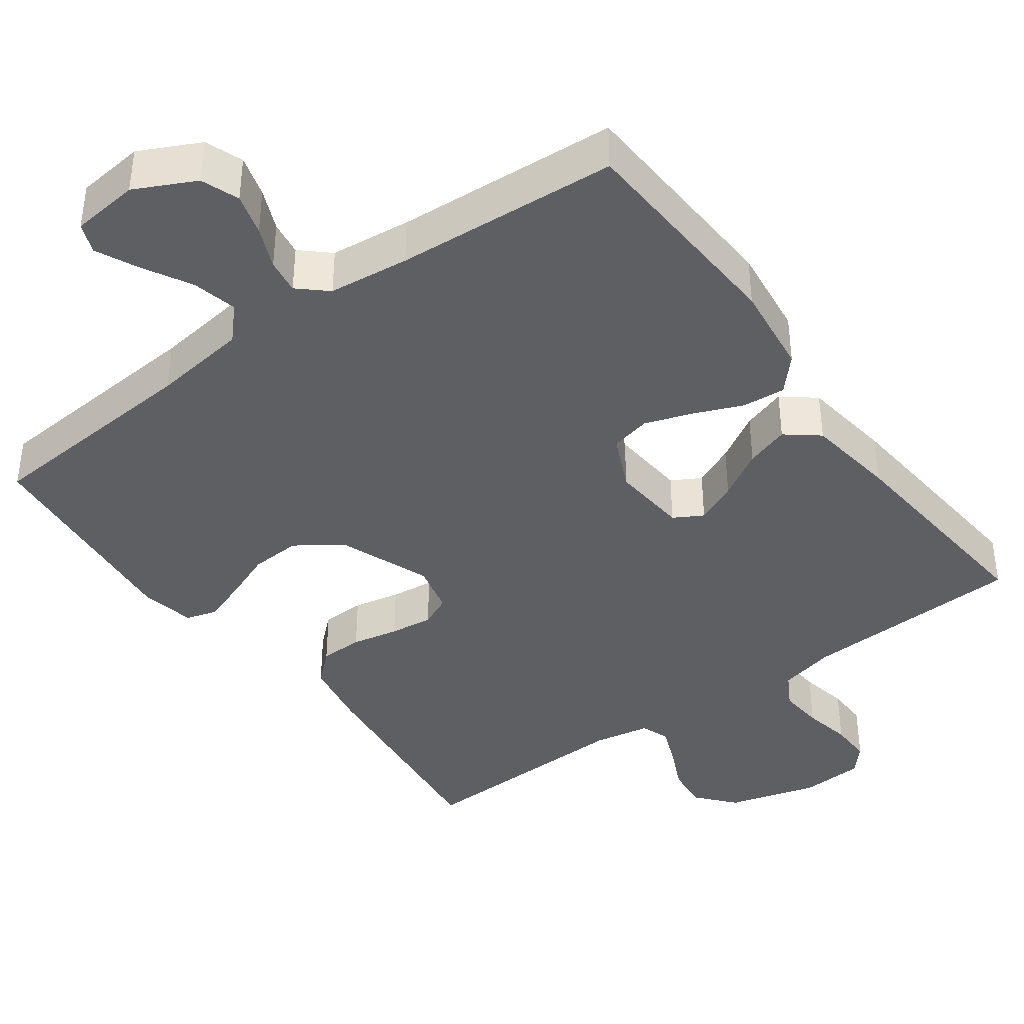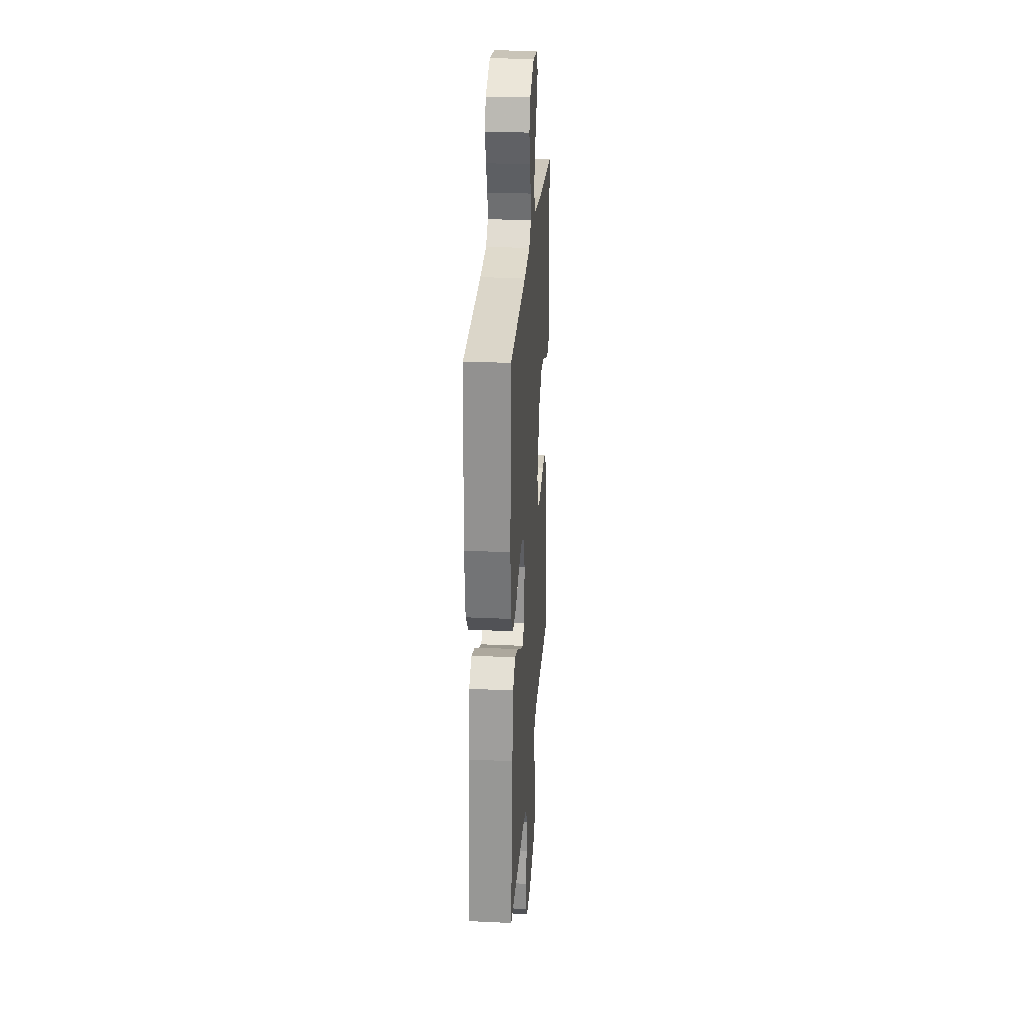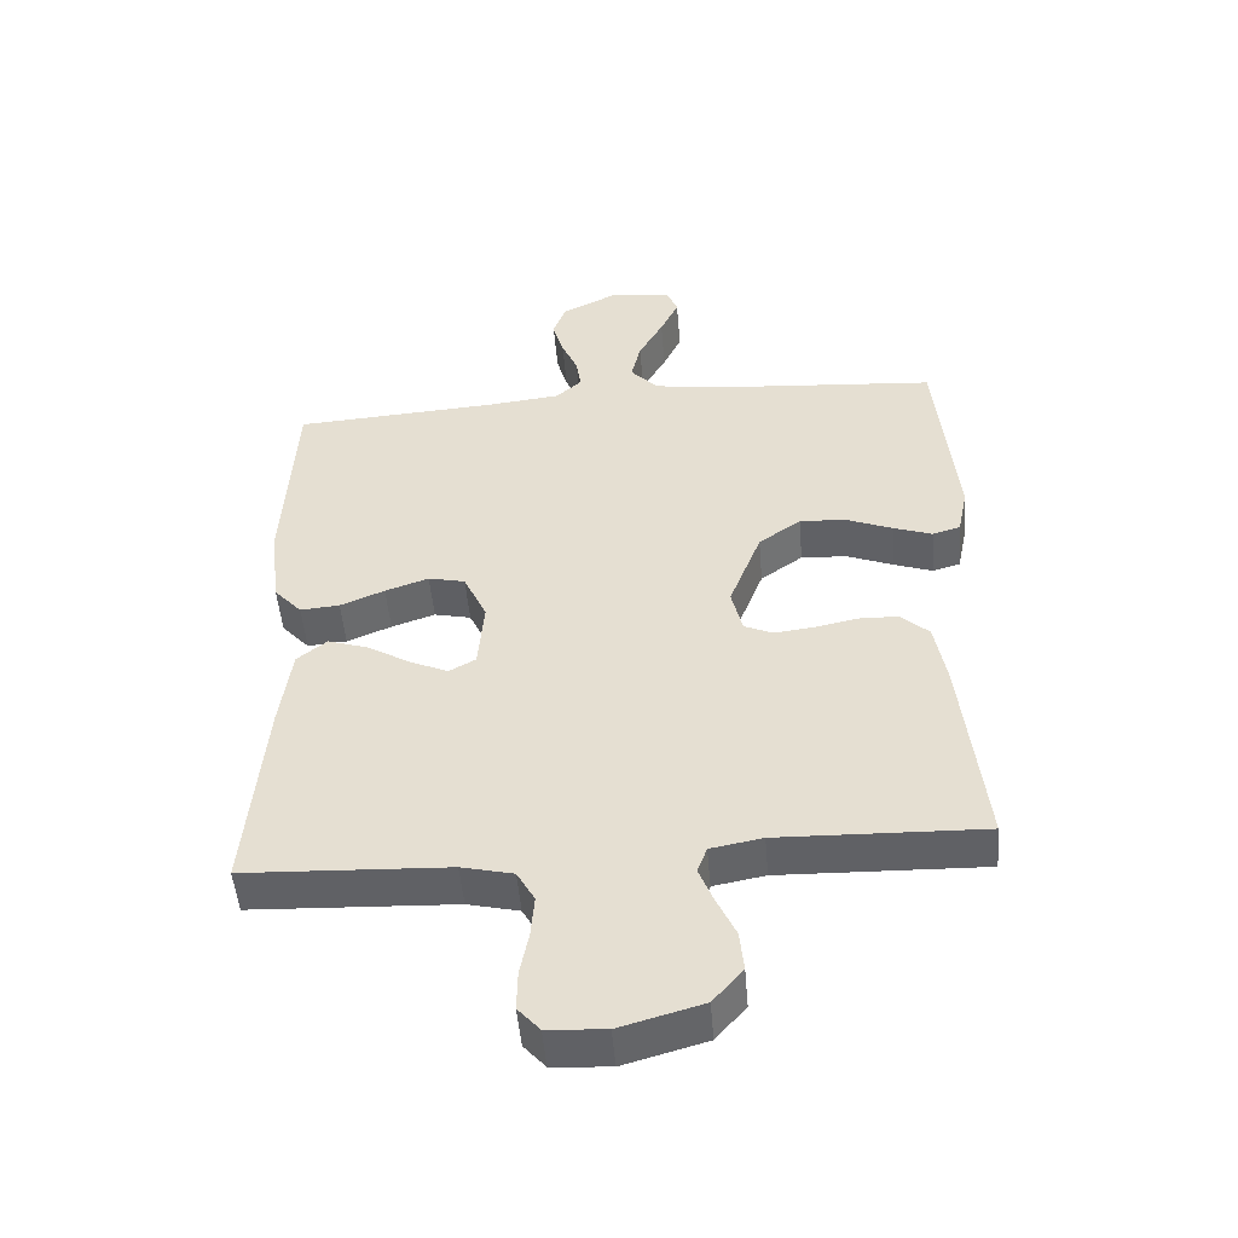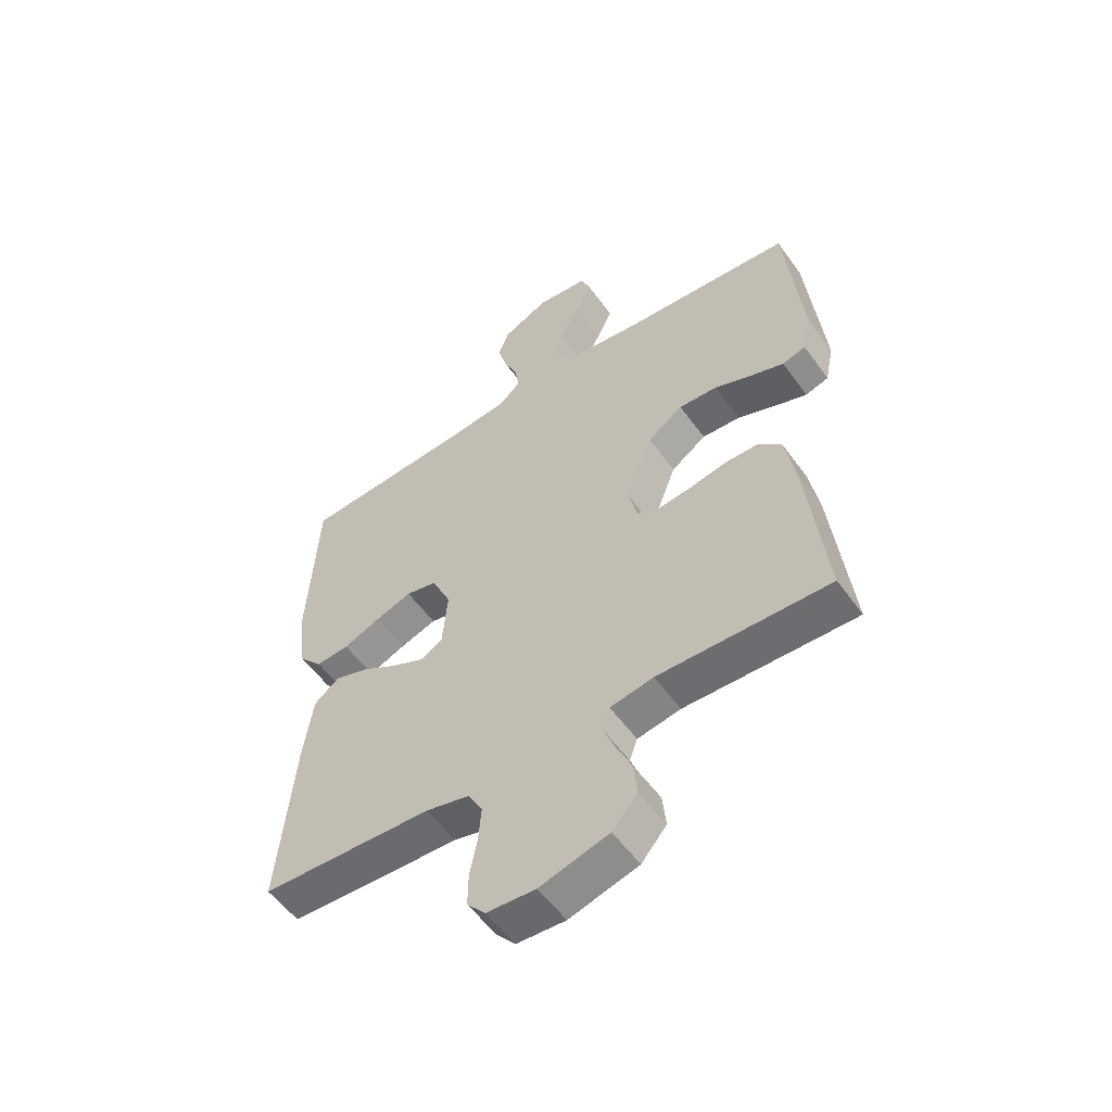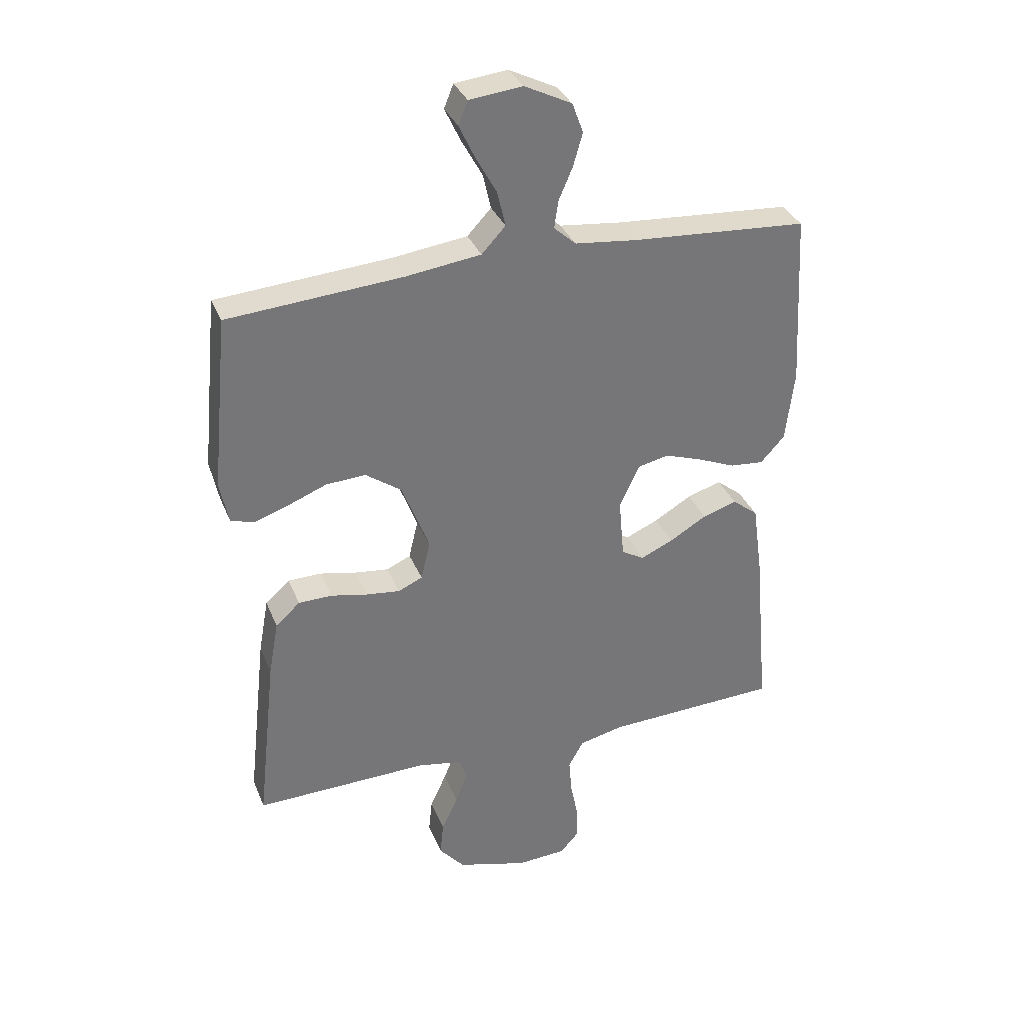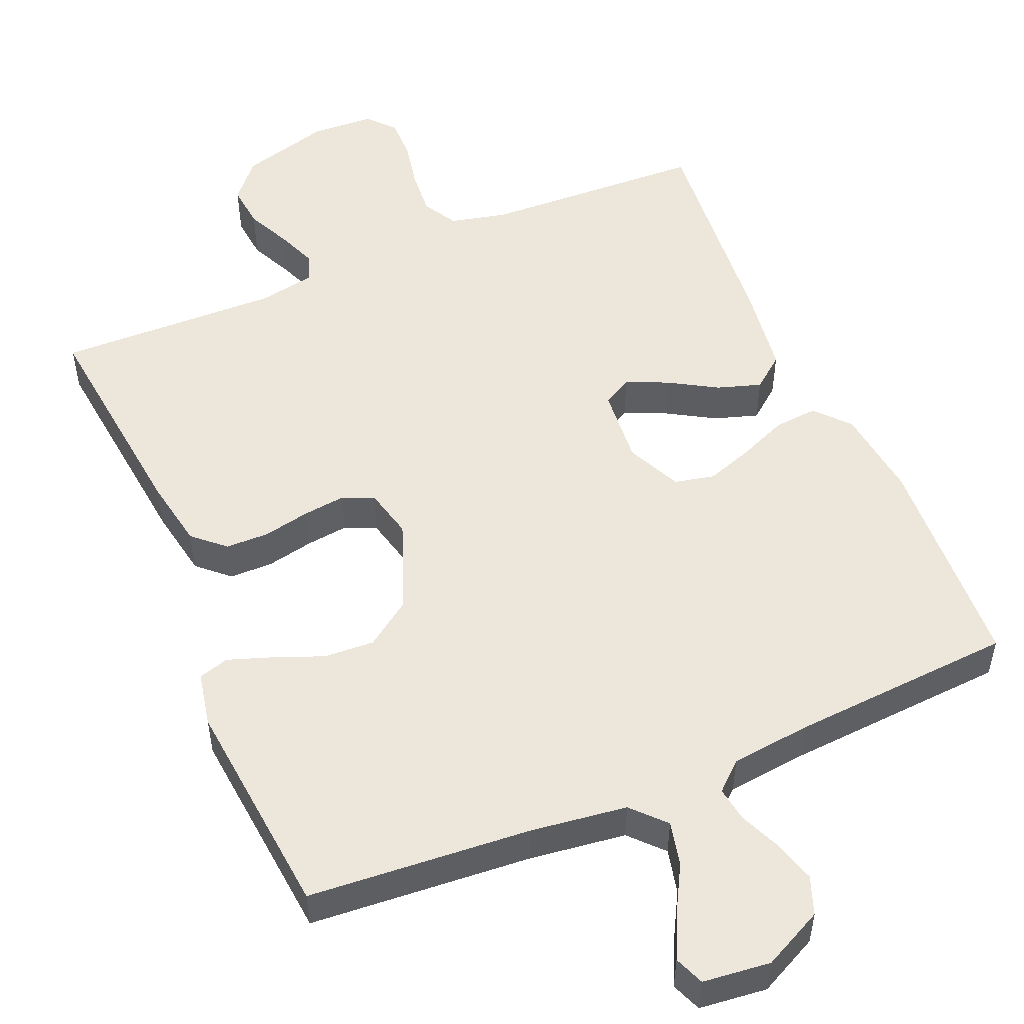
<metadata>
{"format":"obj","ext":"obj","renderer":"f3d","projection":"perspective","resolution":1024,"background":"white","views":[{"elev":-40.1,"azim":36.1,"up":"+Y"},{"elev":26.4,"azim":94.1,"up":"+Z"},{"elev":-49.8,"azim":-175.3,"up":"+Z"},{"elev":-55.1,"azim":-144.8,"up":"+Z"},{"elev":33.7,"azim":-19.9,"up":"+Z"},{"elev":51.9,"azim":-23.1,"up":"+Y"}]}
</metadata>
<code>
v -0.5 0.07 0.5
v -0.2 0.07 0.523
v -0.071 0.07 0.54
v -0.03 0.07 0.584
v -0.044 0.07 0.644
v -0.08 0.07 0.709
v -0.107 0.07 0.766
v -0.091 0.07 0.806
v 0 0.07 0.816
v 0.081 0.07 0.776
v 0.1 0.07 0.725
v 0.084 0.07 0.669
v 0.06 0.07 0.613
v 0.053 0.07 0.566
v 0.091 0.07 0.532
v 0.2 0.07 0.52
v 0.5 0.07 0.5
v 0.516 0.07 0.2
v 0.501 0.07 0.077
v 0.46 0.07 0.032
v 0.402 0.07 0.037
v 0.337 0.07 0.064
v 0.273 0.07 0.086
v 0.219 0.07 0.074
v 0.185 0.07 0
v 0.194 0.07 -0.103
v 0.233 0.07 -0.125
v 0.289 0.07 -0.1
v 0.353 0.07 -0.062
v 0.412 0.07 -0.043
v 0.456 0.07 -0.078
v 0.473 0.07 -0.2
v 0.5 0.07 -0.5
v 0.2 0.07 -0.513
v 0.124 0.07 -0.531
v 0.098 0.07 -0.577
v 0.103 0.07 -0.638
v 0.116 0.07 -0.703
v 0.117 0.07 -0.76
v 0.085 0.07 -0.796
v 0 0.07 -0.801
v -0.121 0.07 -0.767
v -0.165 0.07 -0.716
v -0.159 0.07 -0.657
v -0.131 0.07 -0.597
v -0.11 0.07 -0.544
v -0.124 0.07 -0.506
v -0.2 0.07 -0.492
v -0.5 0.07 -0.5
v -0.467 0.07 -0.2
v -0.45 0.07 -0.105
v -0.408 0.07 -0.067
v -0.35 0.07 -0.066
v -0.287 0.07 -0.079
v -0.229 0.07 -0.086
v -0.187 0.07 -0.067
v -0.171 0.07 0
v -0.218 0.07 0.122
v -0.28 0.07 0.166
v -0.348 0.07 0.162
v -0.416 0.07 0.135
v -0.473 0.07 0.115
v -0.514 0.07 0.127
v -0.529 0.07 0.2
v -0.5 0 0.5
v -0.2 0 0.523
v -0.071 0 0.54
v -0.03 0 0.584
v -0.044 0 0.644
v -0.08 0 0.709
v -0.107 0 0.766
v -0.091 0 0.806
v 0 0 0.816
v 0.081 0 0.776
v 0.1 0 0.725
v 0.084 0 0.669
v 0.06 0 0.613
v 0.053 0 0.566
v 0.091 0 0.532
v 0.2 0 0.52
v 0.5 0 0.5
v 0.516 0 0.2
v 0.501 0 0.077
v 0.46 0 0.032
v 0.402 0 0.037
v 0.337 0 0.064
v 0.273 0 0.086
v 0.219 0 0.074
v 0.185 0 0
v 0.194 0 -0.103
v 0.233 0 -0.125
v 0.289 0 -0.1
v 0.353 0 -0.062
v 0.412 0 -0.043
v 0.456 0 -0.078
v 0.473 0 -0.2
v 0.5 0 -0.5
v 0.2 0 -0.513
v 0.124 0 -0.531
v 0.098 0 -0.577
v 0.103 0 -0.638
v 0.116 0 -0.703
v 0.117 0 -0.76
v 0.085 0 -0.796
v 0 0 -0.801
v -0.121 0 -0.767
v -0.165 0 -0.716
v -0.159 0 -0.657
v -0.131 0 -0.597
v -0.11 0 -0.544
v -0.124 0 -0.506
v -0.2 0 -0.492
v -0.5 0 -0.5
v -0.467 0 -0.2
v -0.45 0 -0.105
v -0.408 0 -0.067
v -0.35 0 -0.066
v -0.287 0 -0.079
v -0.229 0 -0.086
v -0.187 0 -0.067
v -0.171 0 0
v -0.218 0 0.122
v -0.28 0 0.166
v -0.348 0 0.162
v -0.416 0 0.135
v -0.473 0 0.115
v -0.514 0 0.127
v -0.529 0 0.2
f 63 64 1 2
f 60 61 62 63
f 60 63 2 3
f 59 60 3 4
f 58 59 4
f 57 58 4
f 56 57 4
f 51 52 53 54
f 51 54 55
f 48 49 50 51
f 47 48 51 55
f 46 47 55 56
f 42 43 44 45
f 42 45 46
f 41 42 46
f 37 38 39 40
f 36 37 40 41
f 31 32 33 34
f 31 34 35
f 28 29 30 31
f 27 28 31 35
f 26 27 35 36
f 19 20 21 22
f 19 22 23
f 16 17 18 19
f 15 16 19 23
f 14 15 23 24
f 10 11 12 13
f 10 13 14
f 9 10 14
f 8 9 14
f 5 6 7 8
f 5 8 14 24
f 41 46 56 4
f 25 26 36 41
f 4 5 24 25
f 4 25 41
f 66 65 128 127
f 127 126 125 124
f 67 66 127 124
f 68 67 124 123
f 68 123 122
f 68 122 121
f 68 121 120
f 118 117 116 115
f 119 118 115
f 115 114 113 112
f 119 115 112 111
f 120 119 111 110
f 109 108 107 106
f 110 109 106
f 110 106 105
f 104 103 102 101
f 105 104 101 100
f 98 97 96 95
f 99 98 95
f 95 94 93 92
f 99 95 92 91
f 100 99 91 90
f 86 85 84 83
f 87 86 83
f 83 82 81 80
f 87 83 80 79
f 88 87 79 78
f 77 76 75 74
f 78 77 74
f 78 74 73
f 78 73 72
f 72 71 70 69
f 88 78 72 69
f 68 120 110 105
f 105 100 90 89
f 89 88 69 68
f 105 89 68
f 1 65 66 2
f 2 66 67 3
f 3 67 68 4
f 4 68 69 5
f 5 69 70 6
f 6 70 71 7
f 7 71 72 8
f 8 72 73 9
f 9 73 74 10
f 10 74 75 11
f 11 75 76 12
f 12 76 77 13
f 13 77 78 14
f 14 78 79 15
f 15 79 80 16
f 16 80 81 17
f 17 81 82 18
f 18 82 83 19
f 19 83 84 20
f 20 84 85 21
f 21 85 86 22
f 22 86 87 23
f 23 87 88 24
f 24 88 89 25
f 25 89 90 26
f 26 90 91 27
f 27 91 92 28
f 28 92 93 29
f 29 93 94 30
f 30 94 95 31
f 31 95 96 32
f 32 96 97 33
f 33 97 98 34
f 34 98 99 35
f 35 99 100 36
f 36 100 101 37
f 37 101 102 38
f 38 102 103 39
f 39 103 104 40
f 40 104 105 41
f 41 105 106 42
f 42 106 107 43
f 43 107 108 44
f 44 108 109 45
f 45 109 110 46
f 46 110 111 47
f 47 111 112 48
f 48 112 113 49
f 49 113 114 50
f 50 114 115 51
f 51 115 116 52
f 52 116 117 53
f 53 117 118 54
f 54 118 119 55
f 55 119 120 56
f 56 120 121 57
f 57 121 122 58
f 58 122 123 59
f 59 123 124 60
f 60 124 125 61
f 61 125 126 62
f 62 126 127 63
f 63 127 128 64
f 64 128 65 1

</code>
